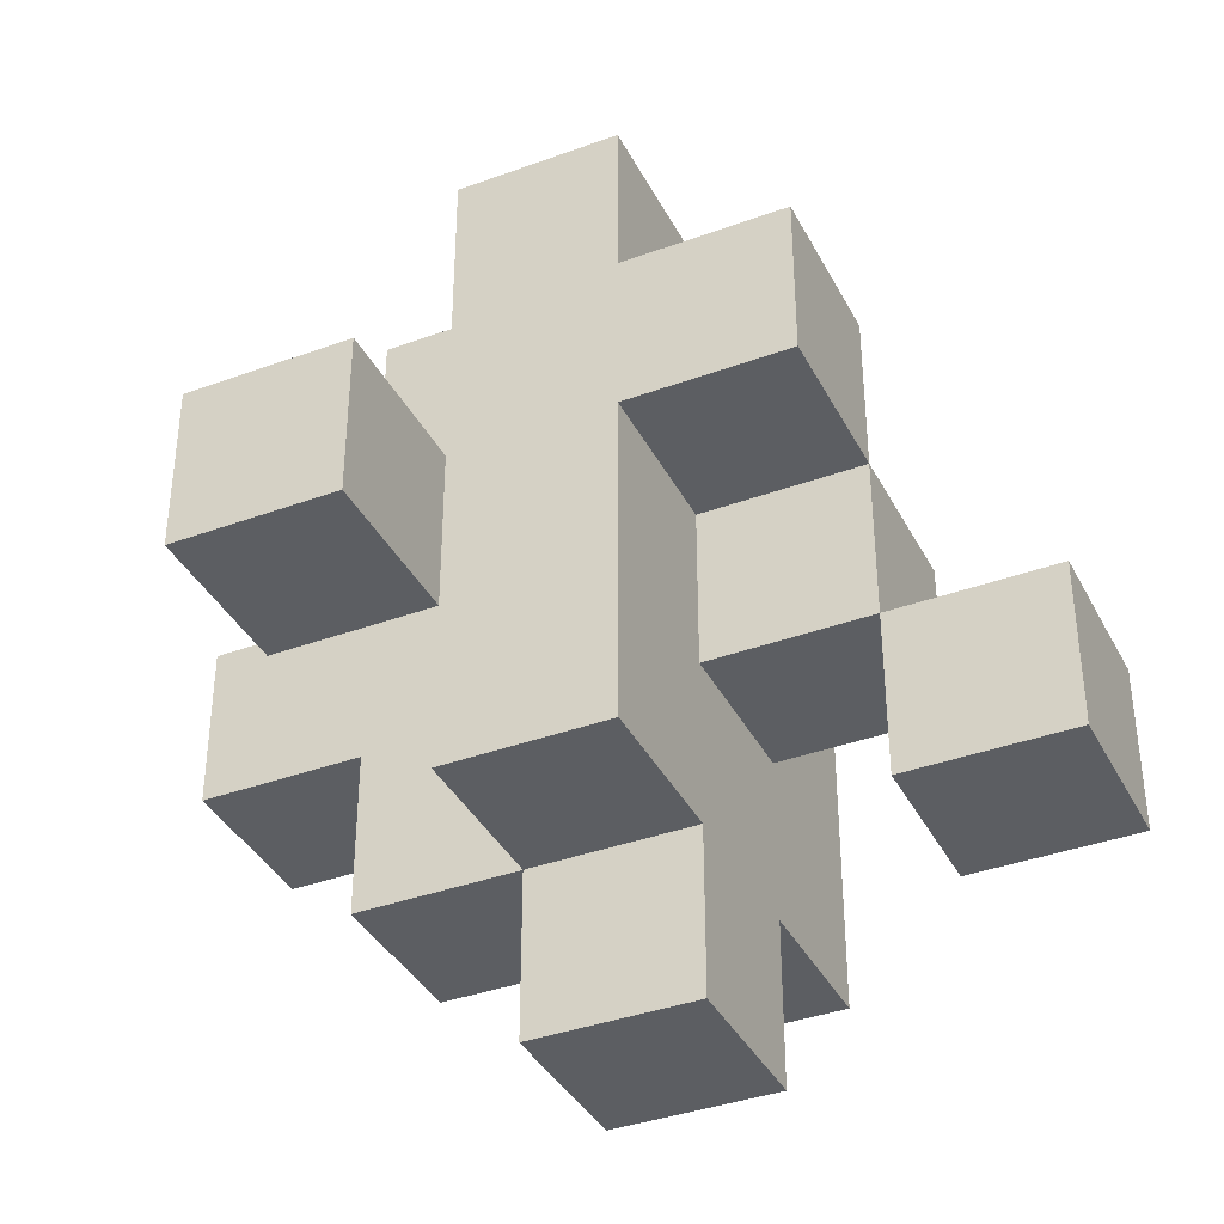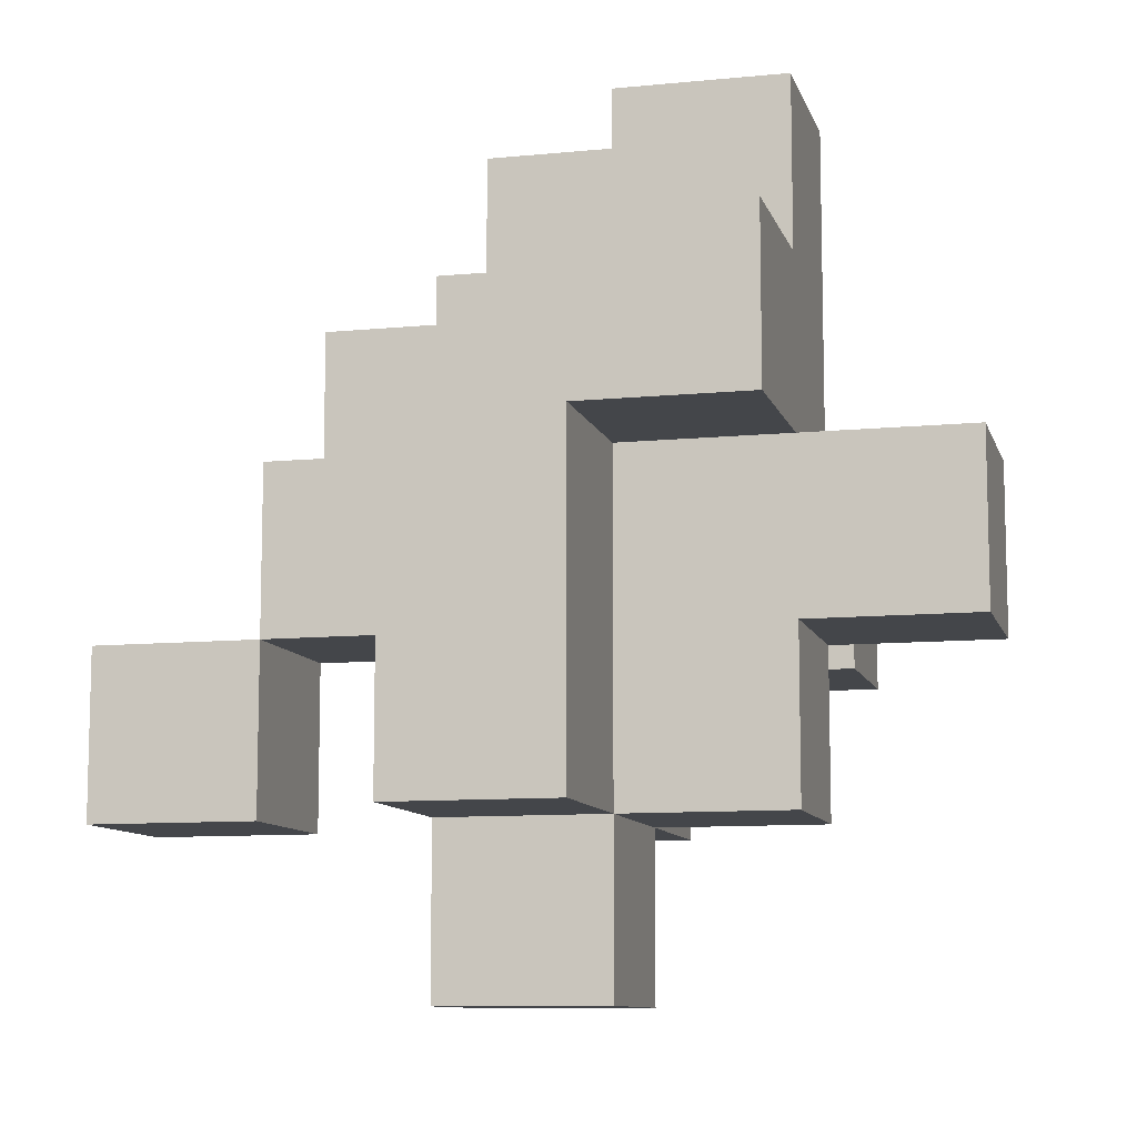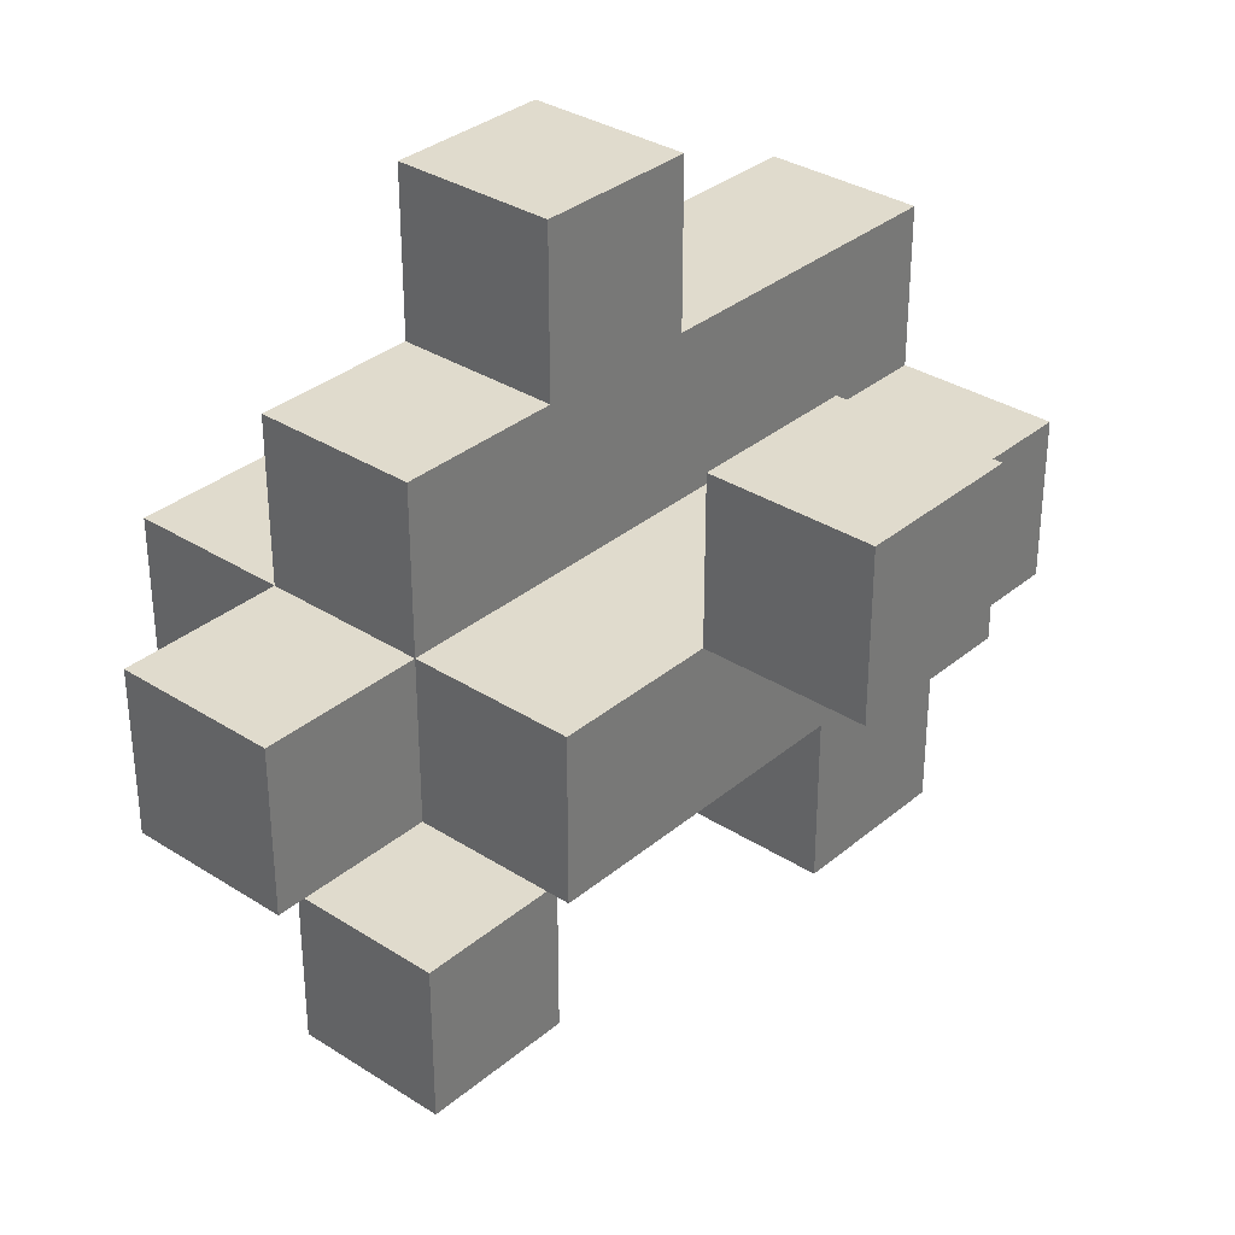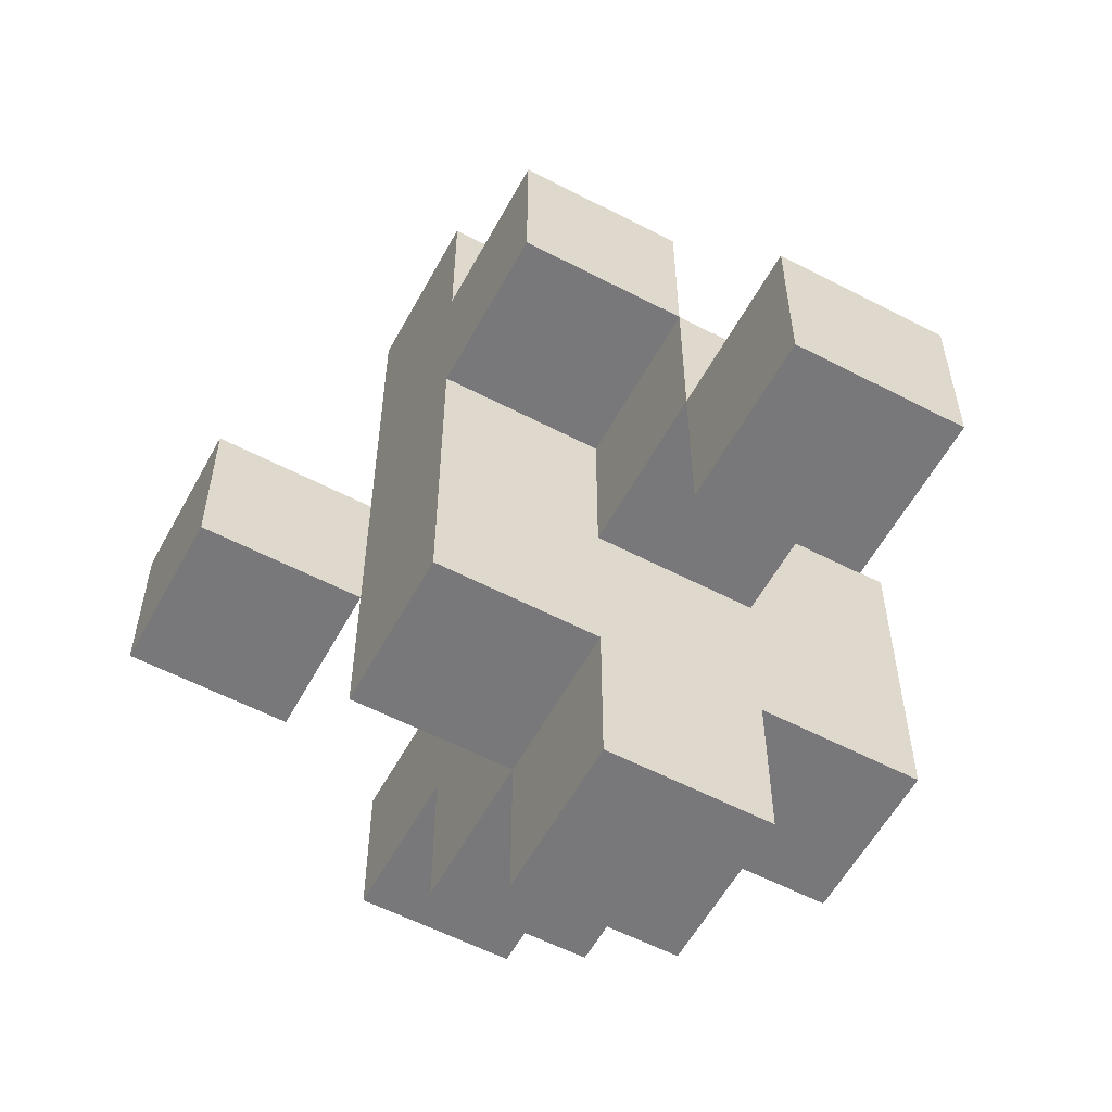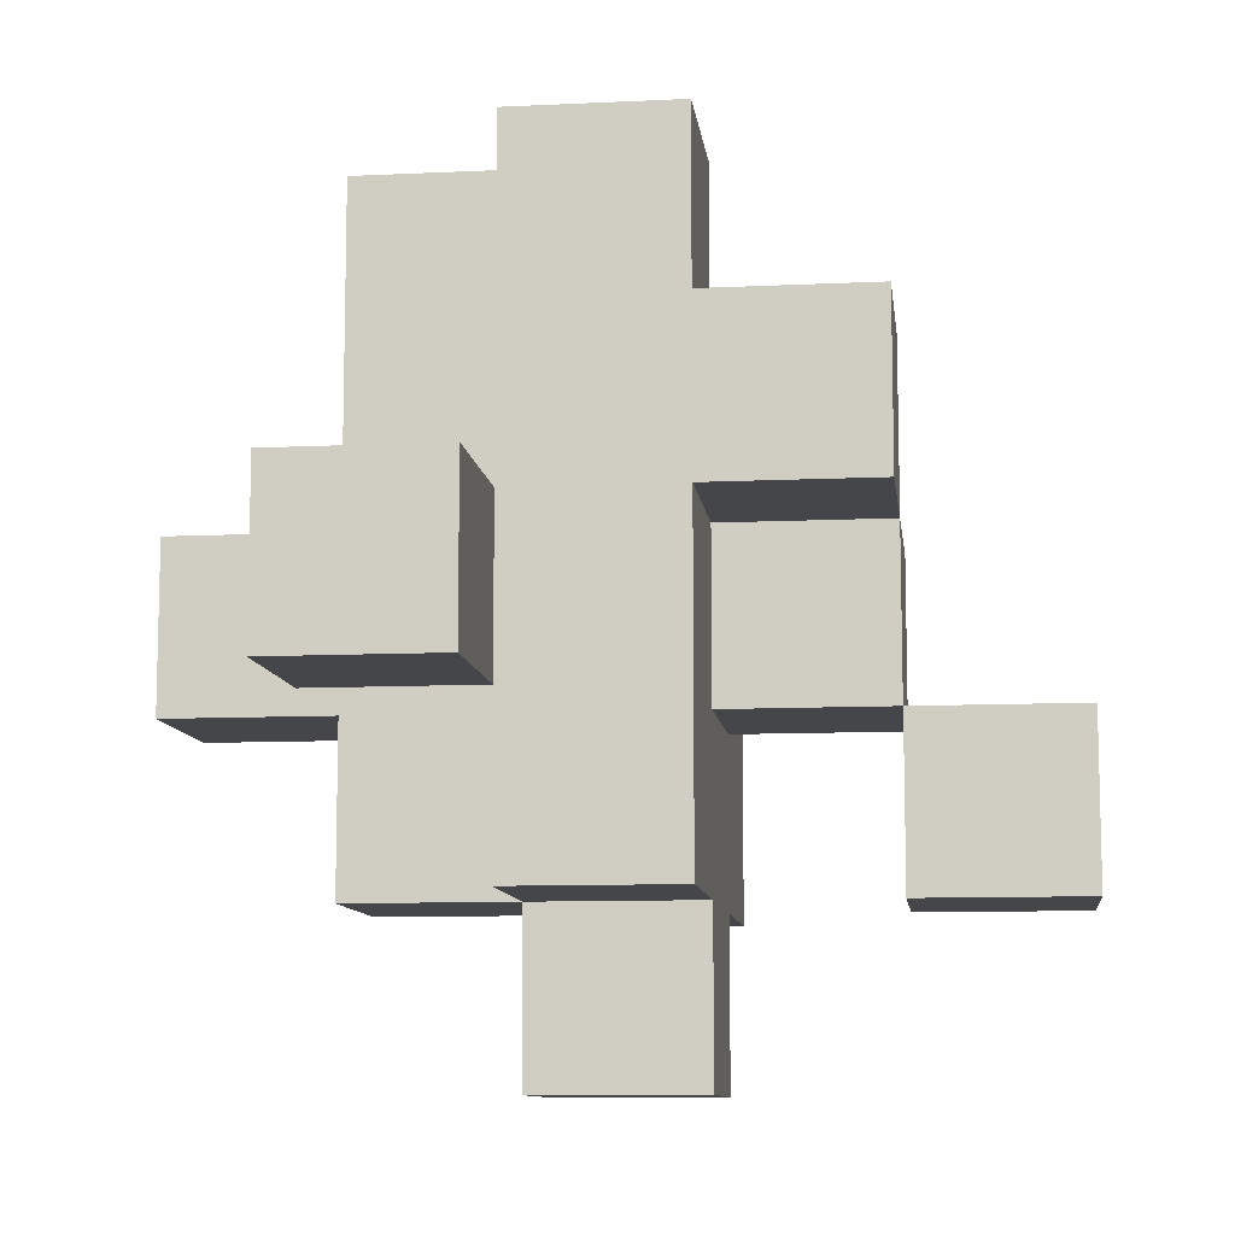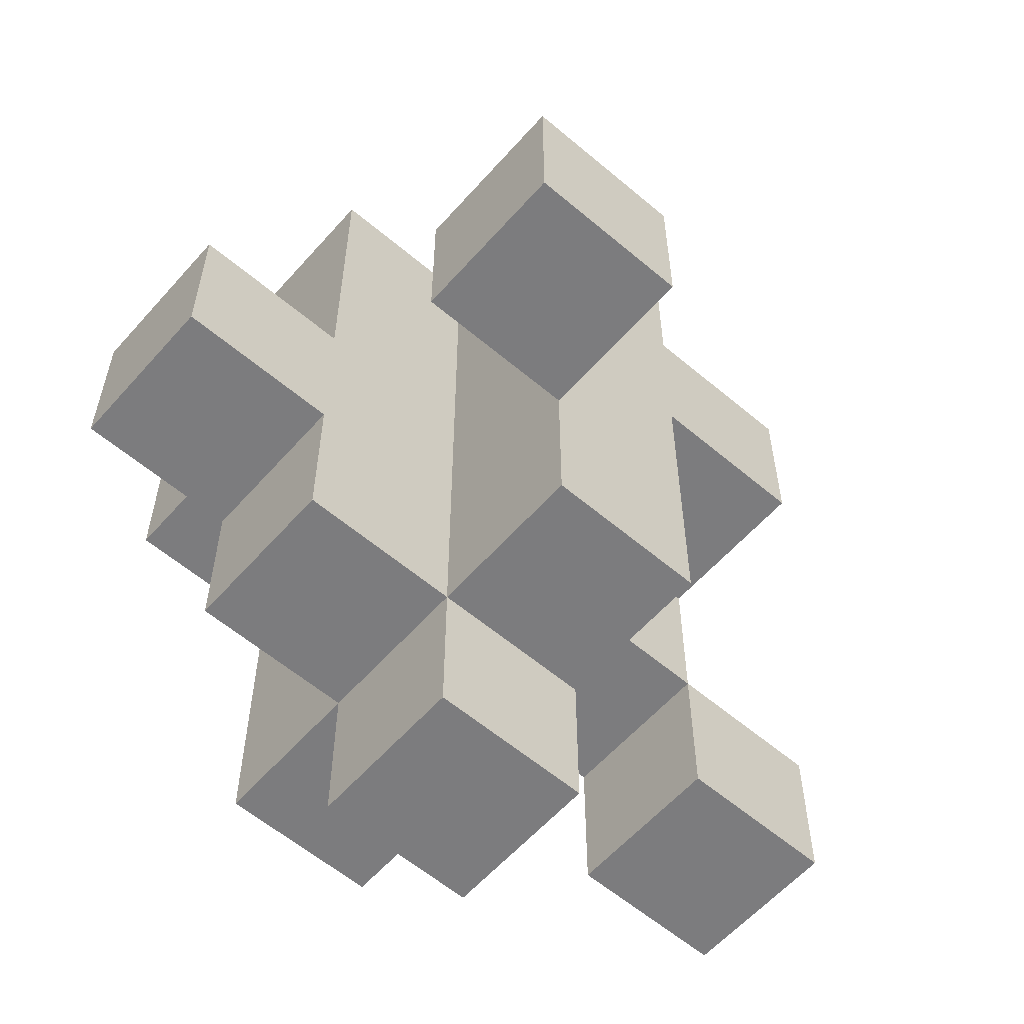
<metadata>
{"format":"obj","ext":"obj","renderer":"f3d","projection":"perspective","resolution":1024,"background":"white","views":[{"elev":-37.9,"azim":115.0,"up":"+Y"},{"elev":-9.8,"azim":-75.7,"up":"+Y"},{"elev":33.3,"azim":41.3,"up":"+Z"},{"elev":-57.6,"azim":151.6,"up":"+Y"},{"elev":-9.9,"azim":97.0,"up":"+Y"},{"elev":-58.9,"azim":48.9,"up":"+Y"}]}
</metadata>
<code>
o
v -0.1 0.1 0
v -0.1 0.1 -0.1
v -0.1 0.2 0
v -0.1 0.2 -0.1
v -0.1 0.3 0.1
v -0.1 0.3 0
v -0.1 0.3 -0.1
v -0.1 0.4 0.1
v -0.1 0.4 0
v 0 0 0
v 0 0 -0.1
v 0 0.1 0.1
v 0 0.1 0
v 0 0.1 -0.1
v 0 0.1 -0.2
v 0 0.1 -0.3
v 0 0.2 0.2
v 0 0.2 0.1
v 0 0.2 0
v 0 0.2 -0.1
v 0 0.2 -0.2
v 0 0.2 -0.3
v 0 0.3 0.2
v 0 0.3 0.1
v 0 0.3 0
v 0 0.3 -0.1
v 0 0.3 -0.2
v 0 0.4 0.1
v 0 0.4 0
v 0 0.4 -0.1
v 0 0.5 0.1
v 0 0.5 0
v 0.1 0.3 -0.1
v 0.1 0.3 -0.2
v 0.1 0.4 0
v 0.1 0.4 -0.1
v 0.1 0.4 -0.2
v 0.1 0.5 0
v 0.1 0.5 -0.1
v 0.2 0.2 0.1
v 0.2 0.2 0
v 0.2 0.3 0.1
v 0.2 0.3 0
v 0.1 0 0
v 0.1 0 -0.1
v 0.1 0.1 0.1
v 0.1 0.1 0
v 0.1 0.1 -0.1
v 0.1 0.1 -0.2
v 0.1 0.1 -0.3
v 0.1 0.2 0.2
v 0.1 0.2 0.1
v 0.1 0.2 -0.1
v 0.1 0.2 -0.2
v 0.1 0.2 -0.3
v 0.1 0.3 0.2
v 0.1 0.3 0.1
v 0.1 0.3 0
v 0.1 0.3 -0.1
v 0.1 0.3 -0.2
v 0.1 0.5 0.1
v 0.1 0.5 0
v 0.2 0.1 0
v 0.2 0.1 -0.1
v 0.2 0.2 0
v 0.2 0.3 0
v 0.2 0.3 -0.1
v 0.2 0.3 -0.2
v 0.2 0.4 -0.1
v 0.2 0.4 -0.2
v 0.2 0.5 0
v 0.2 0.5 -0.1
v 0.3 0.2 0.1
v 0.3 0.2 0
v 0.3 0.3 0.1
v 0.3 0.3 0
v 0 0.2 0.2
v 0 0.3 0.2
v 0.1 0.2 0.2
v 0.1 0.3 0.2
v -0.1 0.3 0.1
v -0.1 0.4 0.1
v 0 0.1 0.1
v 0 0.2 0.1
v 0 0.3 0.1
v 0 0.4 0.1
v 0 0.5 0.1
v 0.1 0.1 0.1
v 0.1 0.2 0.1
v 0.1 0.3 0.1
v 0.1 0.5 0.1
v 0.2 0.2 0.1
v 0.2 0.3 0.1
v 0.3 0.2 0.1
v 0.3 0.3 0.1
v -0.1 0.1 0
v -0.1 0.2 0
v -0.1 0.3 0
v 0 0 0
v 0 0.1 0
v 0 0.2 0
v 0 0.3 0
v 0.1 0 0
v 0.1 0.1 0
v 0.1 0.3 0
v 0.1 0.5 0
v 0.2 0.1 0
v 0.2 0.2 0
v 0.2 0.3 0
v 0.2 0.5 0
v 0 0.1 -0.2
v 0 0.2 -0.2
v 0.1 0.1 -0.2
v 0.1 0.2 -0.2
v -0.1 0.3 0
v -0.1 0.4 0
v 0 0.3 0
v 0 0.4 0
v 0 0.5 0
v 0.1 0.4 0
v 0.1 0.5 0
v 0.2 0.2 0
v 0.2 0.3 0
v 0.3 0.2 0
v 0.3 0.3 0
v -0.1 0.1 -0.1
v -0.1 0.2 -0.1
v -0.1 0.3 -0.1
v 0 0 -0.1
v 0 0.1 -0.1
v 0 0.2 -0.1
v 0 0.3 -0.1
v 0 0.4 -0.1
v 0.1 0 -0.1
v 0.1 0.1 -0.1
v 0.1 0.2 -0.1
v 0.1 0.3 -0.1
v 0.1 0.4 -0.1
v 0.1 0.5 -0.1
v 0.2 0.1 -0.1
v 0.2 0.3 -0.1
v 0.2 0.4 -0.1
v 0.2 0.5 -0.1
v 0 0.2 -0.2
v 0 0.3 -0.2
v 0.1 0.2 -0.2
v 0.1 0.3 -0.2
v 0.1 0.4 -0.2
v 0.2 0.3 -0.2
v 0.2 0.4 -0.2
v 0 0.1 -0.3
v 0 0.2 -0.3
v 0.1 0.1 -0.3
v 0.1 0.2 -0.3
v 0 0 0
v 0.1 0 0
v 0 0 -0.1
v 0.1 0 -0.1
v 0 0.1 0.1
v 0.1 0.1 0.1
v -0.1 0.1 0
v 0 0.1 0
v 0.1 0.1 0
v 0.2 0.1 0
v -0.1 0.1 -0.1
v 0 0.1 -0.1
v 0.1 0.1 -0.1
v 0.2 0.1 -0.1
v 0 0.1 -0.2
v 0.1 0.1 -0.2
v 0 0.1 -0.3
v 0.1 0.1 -0.3
v 0 0.2 0.2
v 0.1 0.2 0.2
v 0 0.2 0.1
v 0.1 0.2 0.1
v 0.2 0.2 0.1
v 0.3 0.2 0.1
v 0.2 0.2 0
v 0.3 0.2 0
v 0 0.2 -0.1
v 0.1 0.2 -0.1
v 0 0.2 -0.2
v 0.1 0.2 -0.2
v -0.1 0.3 0.1
v 0 0.3 0.1
v -0.1 0.3 0
v 0 0.3 0
v 0.1 0.3 -0.1
v 0.2 0.3 -0.1
v 0.1 0.3 -0.2
v 0.2 0.3 -0.2
v 0 0.2 -0.2
v 0.1 0.2 -0.2
v 0 0.2 -0.3
v 0.1 0.2 -0.3
v 0 0.3 0.2
v 0.1 0.3 0.2
v 0 0.3 0.1
v 0.1 0.3 0.1
v 0.2 0.3 0.1
v 0.3 0.3 0.1
v -0.1 0.3 0
v 0 0.3 0
v 0.2 0.3 0
v 0.3 0.3 0
v -0.1 0.3 -0.1
v 0 0.3 -0.1
v 0.1 0.3 -0.1
v 0 0.3 -0.2
v 0.1 0.3 -0.2
v -0.1 0.4 0.1
v 0 0.4 0.1
v -0.1 0.4 0
v 0 0.4 0
v 0.1 0.4 0
v 0 0.4 -0.1
v 0.1 0.4 -0.1
v 0.2 0.4 -0.1
v 0.1 0.4 -0.2
v 0.2 0.4 -0.2
v 0 0.5 0.1
v 0.1 0.5 0.1
v 0 0.5 0
v 0.1 0.5 0
v 0.2 0.5 0
v 0.1 0.5 -0.1
v 0.2 0.5 -0.1
f 3 2 1
f 4 2 3
f 6 4 3
f 7 4 6
f 8 6 5
f 9 6 8
f 13 11 10
f 14 11 13
f 18 13 12
f 19 13 18
f 21 16 15
f 22 16 21
f 23 19 18
f 23 18 17
f 24 19 23
f 25 19 24
f 26 21 20
f 27 21 26
f 29 26 25
f 30 26 29
f 31 29 28
f 32 29 31
f 36 34 33
f 37 34 36
f 38 36 35
f 39 36 38
f 42 41 40
f 43 41 42
f 44 45 47
f 47 45 48
f 46 47 52
f 49 50 54
f 54 50 55
f 51 52 56
f 52 47 57
f 56 52 57
f 57 47 58
f 53 54 59
f 59 54 60
f 57 58 61
f 61 58 62
f 63 64 65
f 65 64 66
f 66 64 67
f 66 67 69
f 67 68 69
f 69 68 70
f 66 69 71
f 71 69 72
f 73 74 75
f 75 74 76
f 79 78 77
f 80 78 79
f 85 82 81
f 86 82 85
f 88 84 83
f 89 84 88
f 90 87 86
f 90 86 85
f 91 87 90
f 94 93 92
f 95 93 94
f 100 97 96
f 101 98 97
f 101 97 100
f 102 98 101
f 103 100 99
f 104 100 103
f 107 105 104
f 108 105 107
f 109 106 105
f 109 105 108
f 110 106 109
f 113 112 111
f 114 112 113
f 115 116 117
f 117 116 118
f 118 119 120
f 120 119 121
f 122 123 124
f 124 123 125
f 126 127 130
f 127 128 131
f 130 127 131
f 131 128 132
f 129 130 134
f 130 131 134
f 134 131 135
f 135 131 136
f 132 133 137
f 137 133 138
f 135 136 140
f 136 137 140
f 140 137 141
f 138 139 142
f 142 139 143
f 144 145 146
f 146 145 147
f 147 148 149
f 149 148 150
f 151 152 153
f 153 152 154
f 157 156 155
f 158 156 157
f 162 160 159
f 163 160 162
f 165 162 161
f 166 162 165
f 167 164 163
f 168 164 167
f 171 170 169
f 172 170 171
f 175 174 173
f 176 174 175
f 179 178 177
f 180 178 179
f 183 182 181
f 184 182 183
f 187 186 185
f 188 186 187
f 191 190 189
f 192 190 191
f 193 194 195
f 195 194 196
f 197 198 199
f 199 198 200
f 201 202 205
f 205 202 206
f 203 204 207
f 207 204 208
f 208 209 210
f 210 209 211
f 212 213 214
f 214 213 215
f 215 216 217
f 217 216 218
f 218 219 220
f 220 219 221
f 222 223 224
f 224 223 225
f 225 226 227
f 227 226 228

</code>
